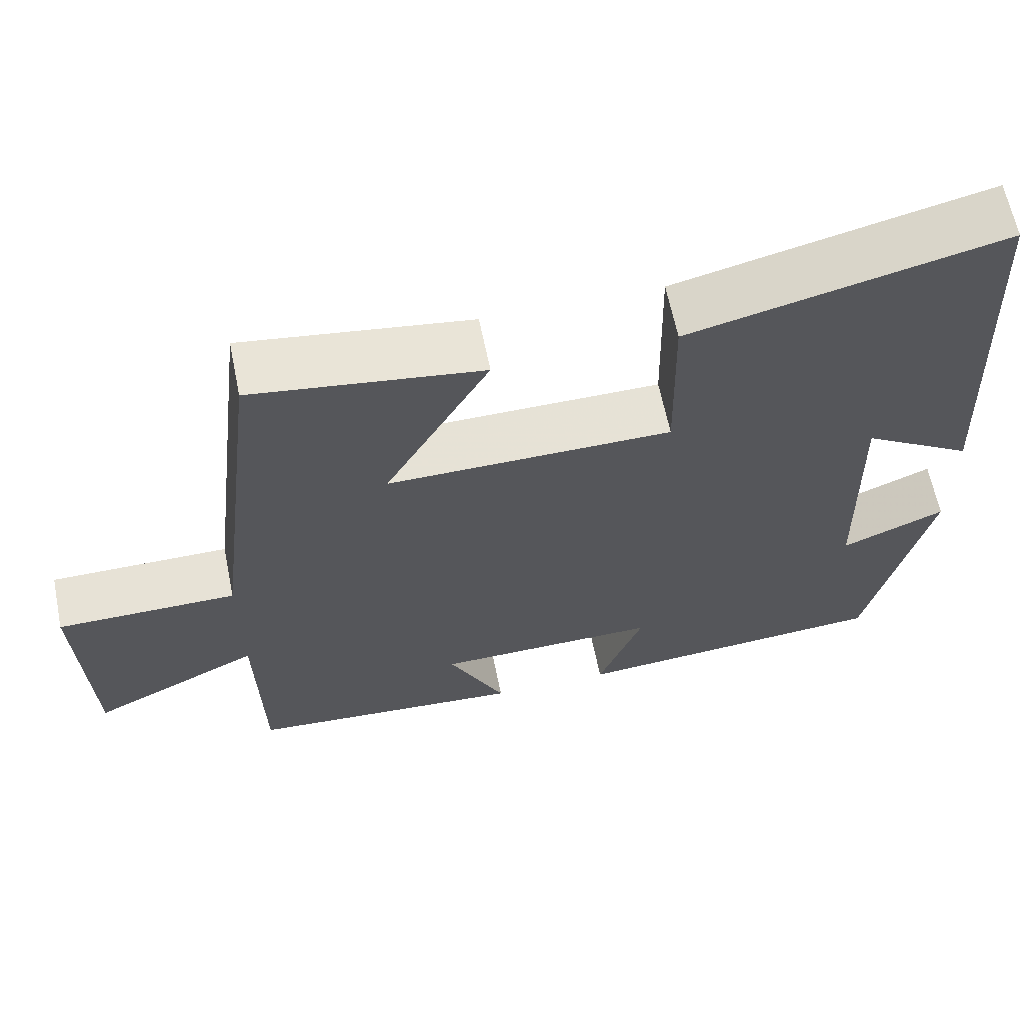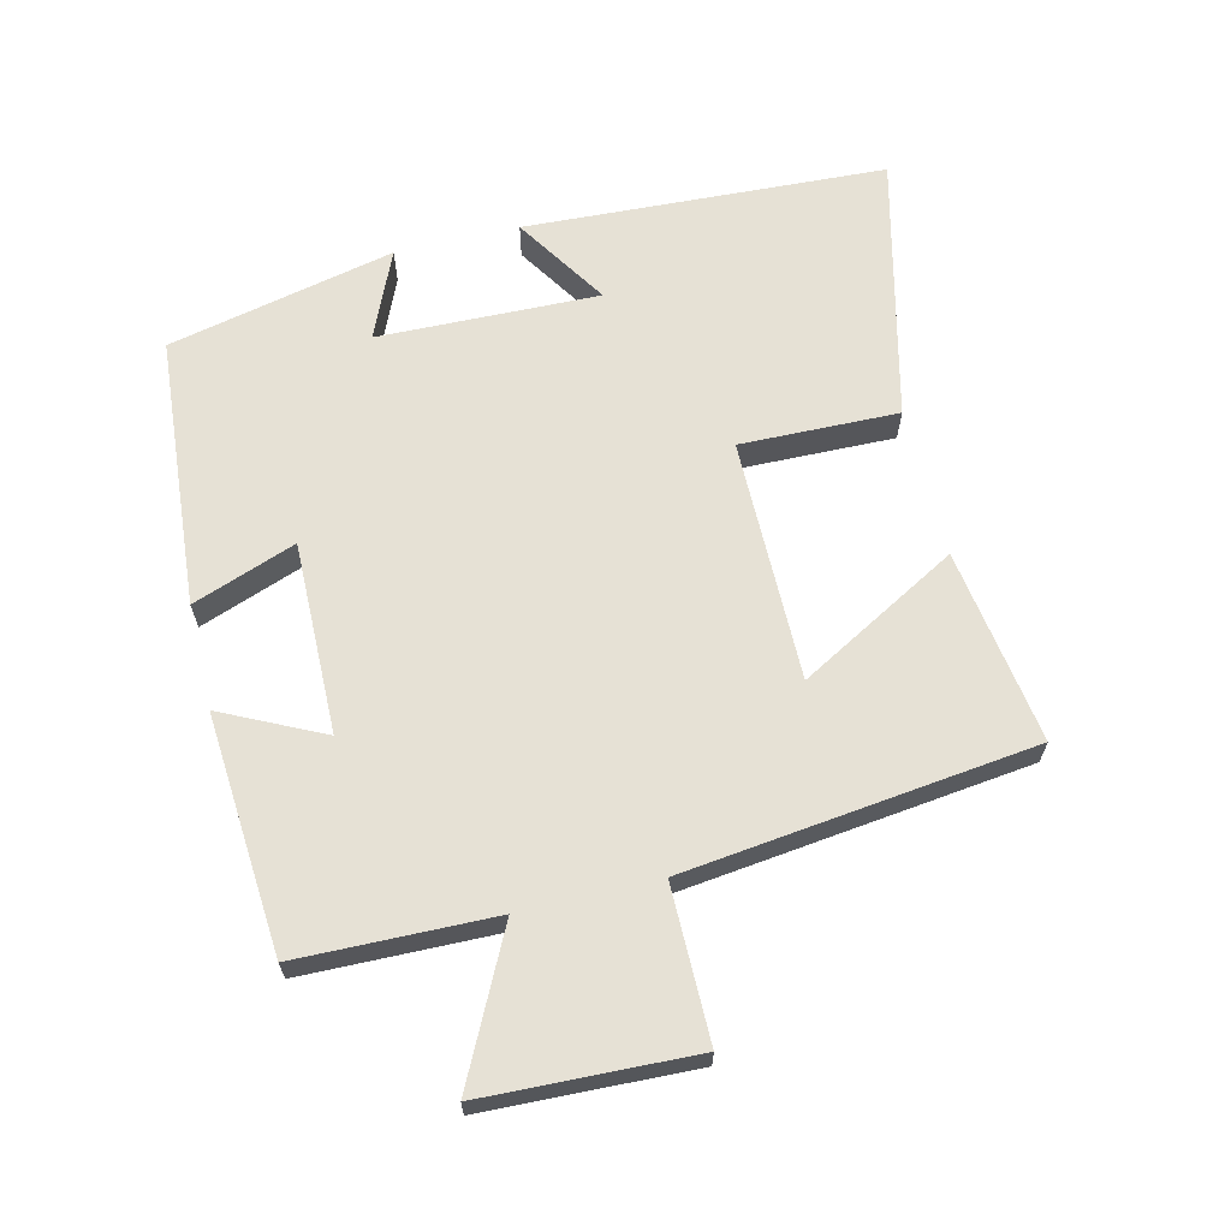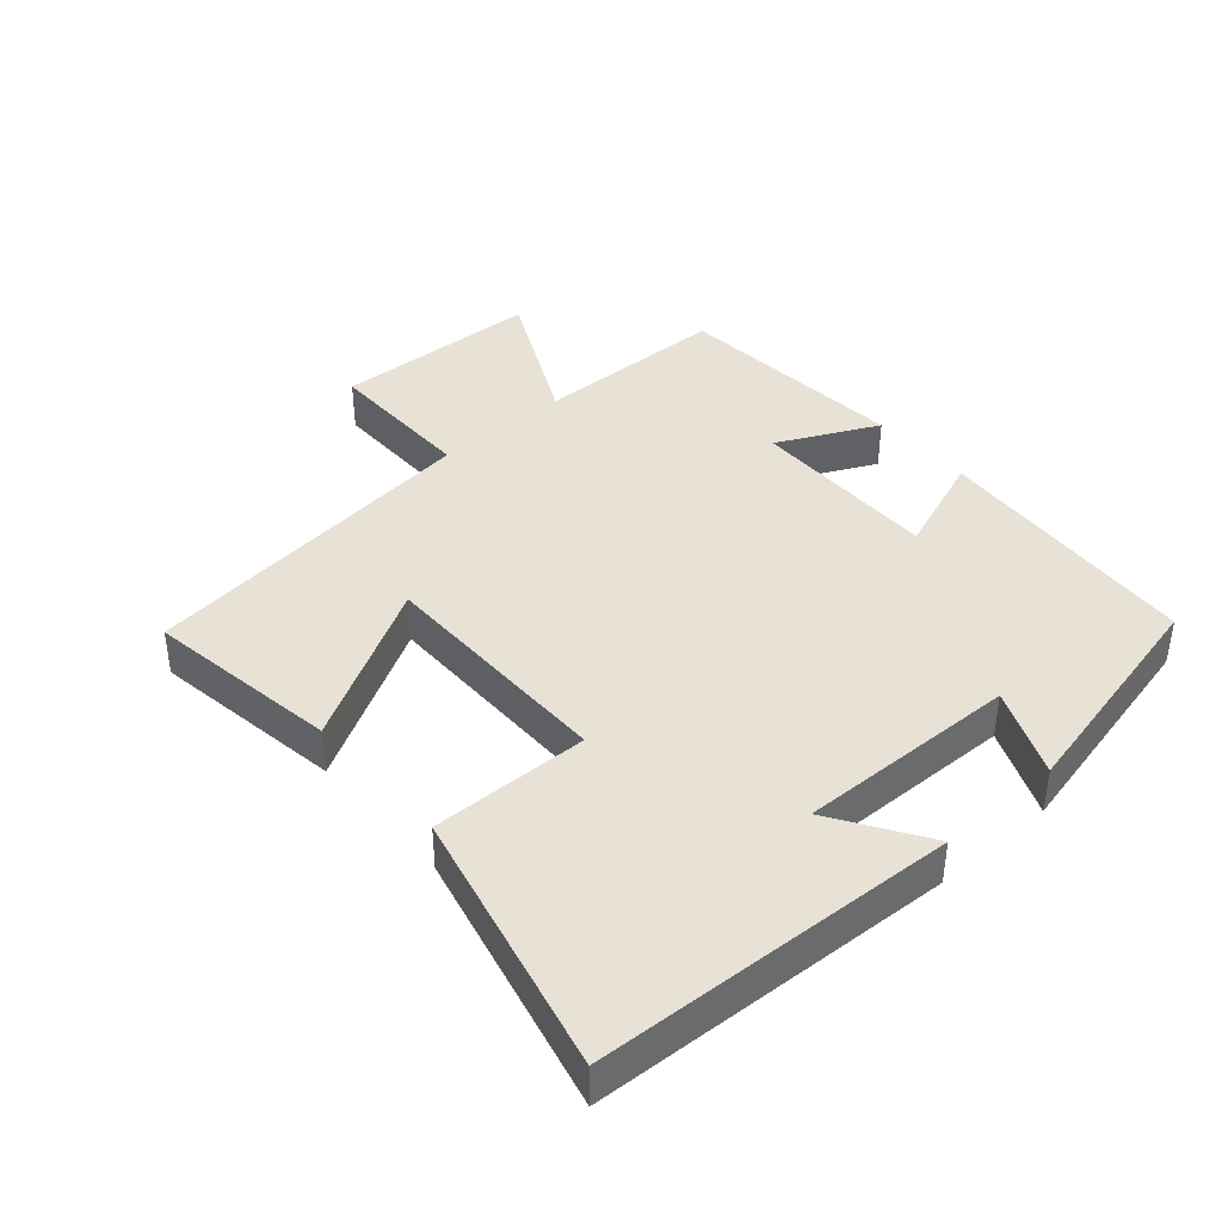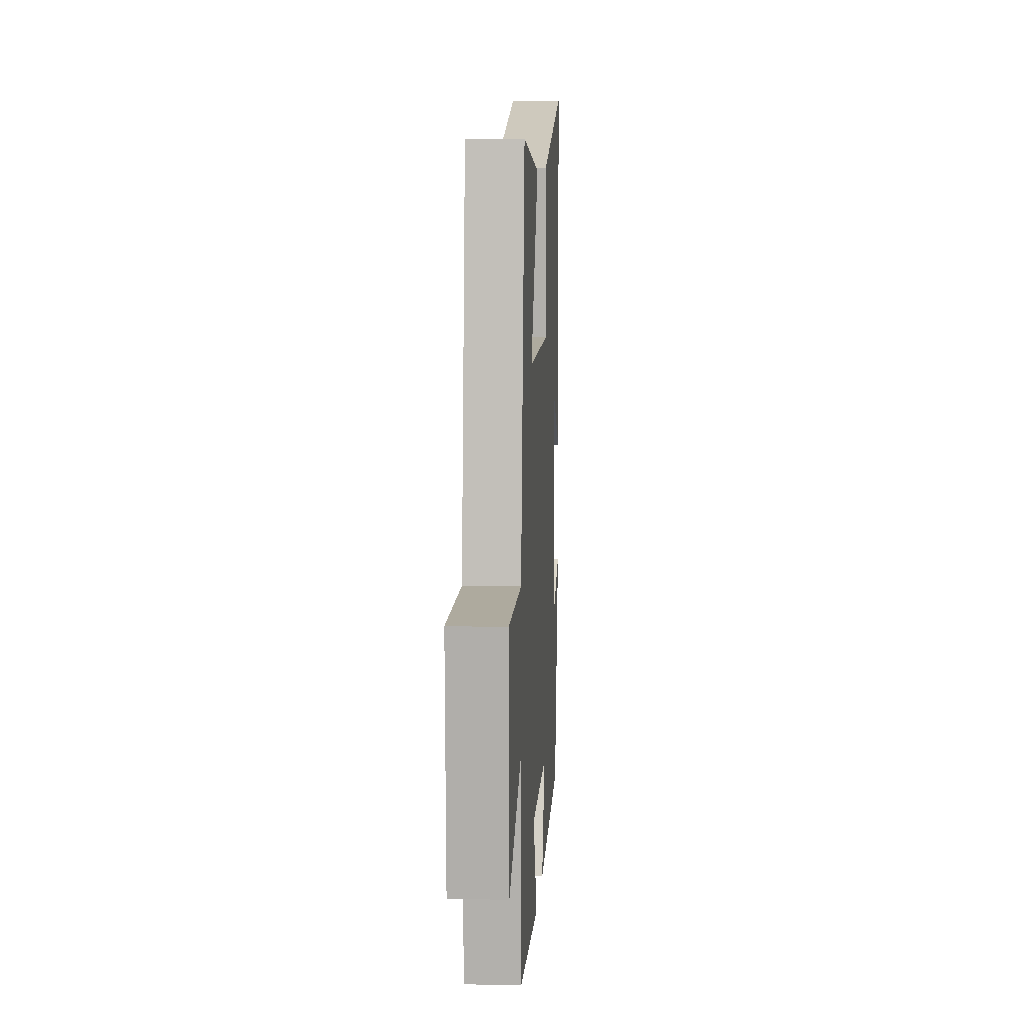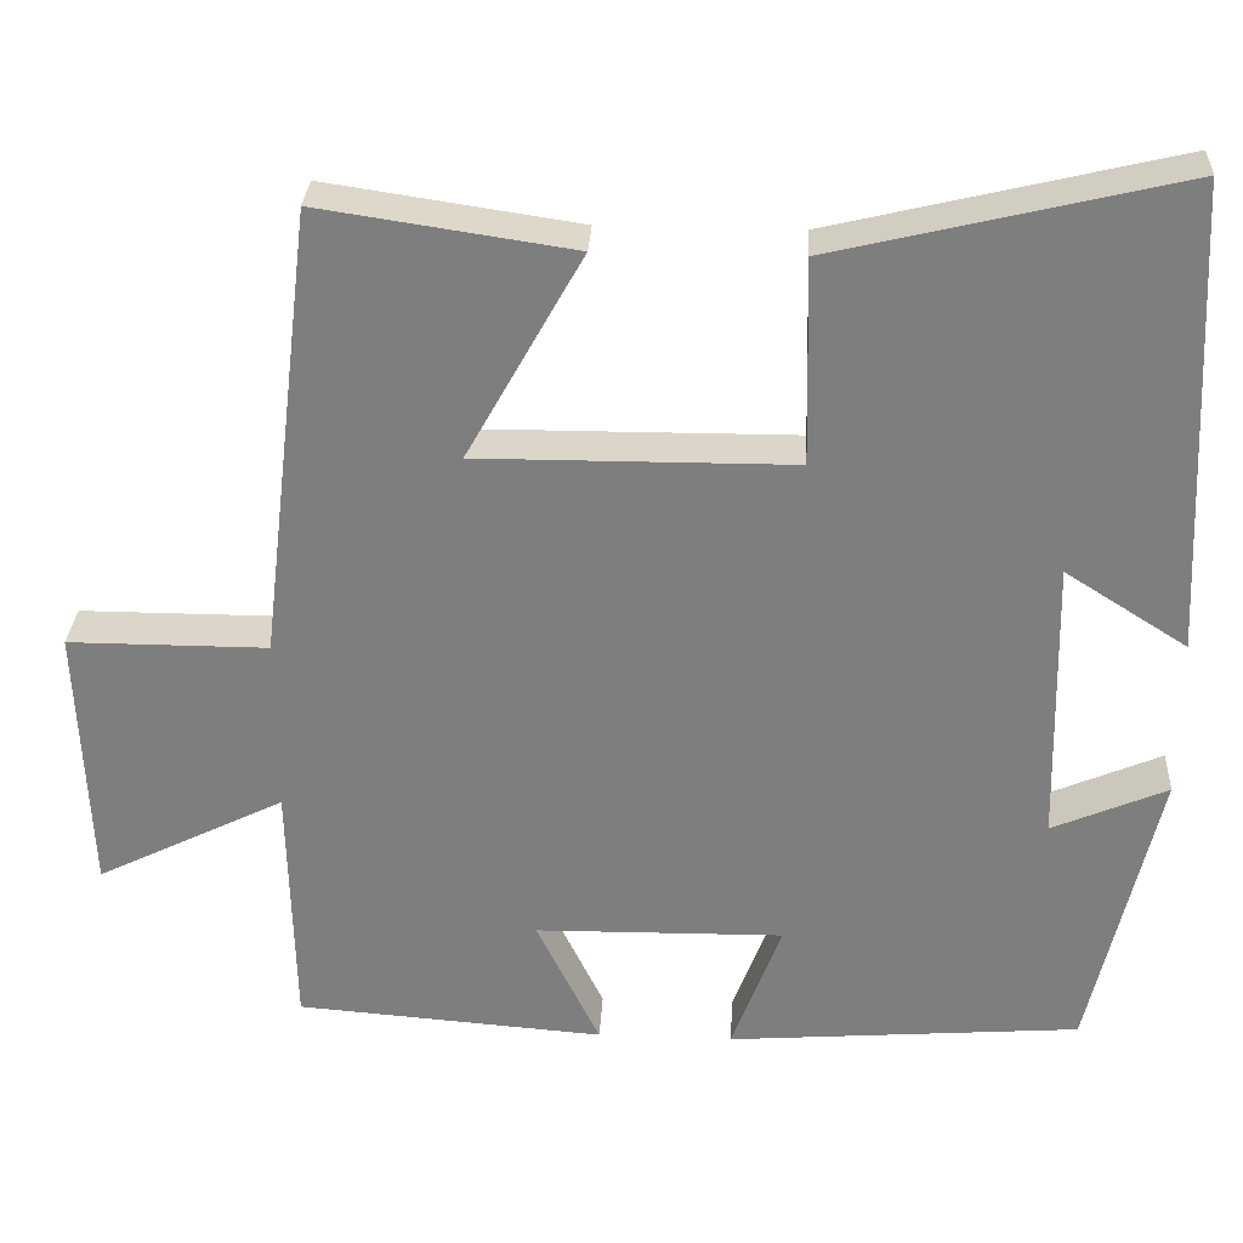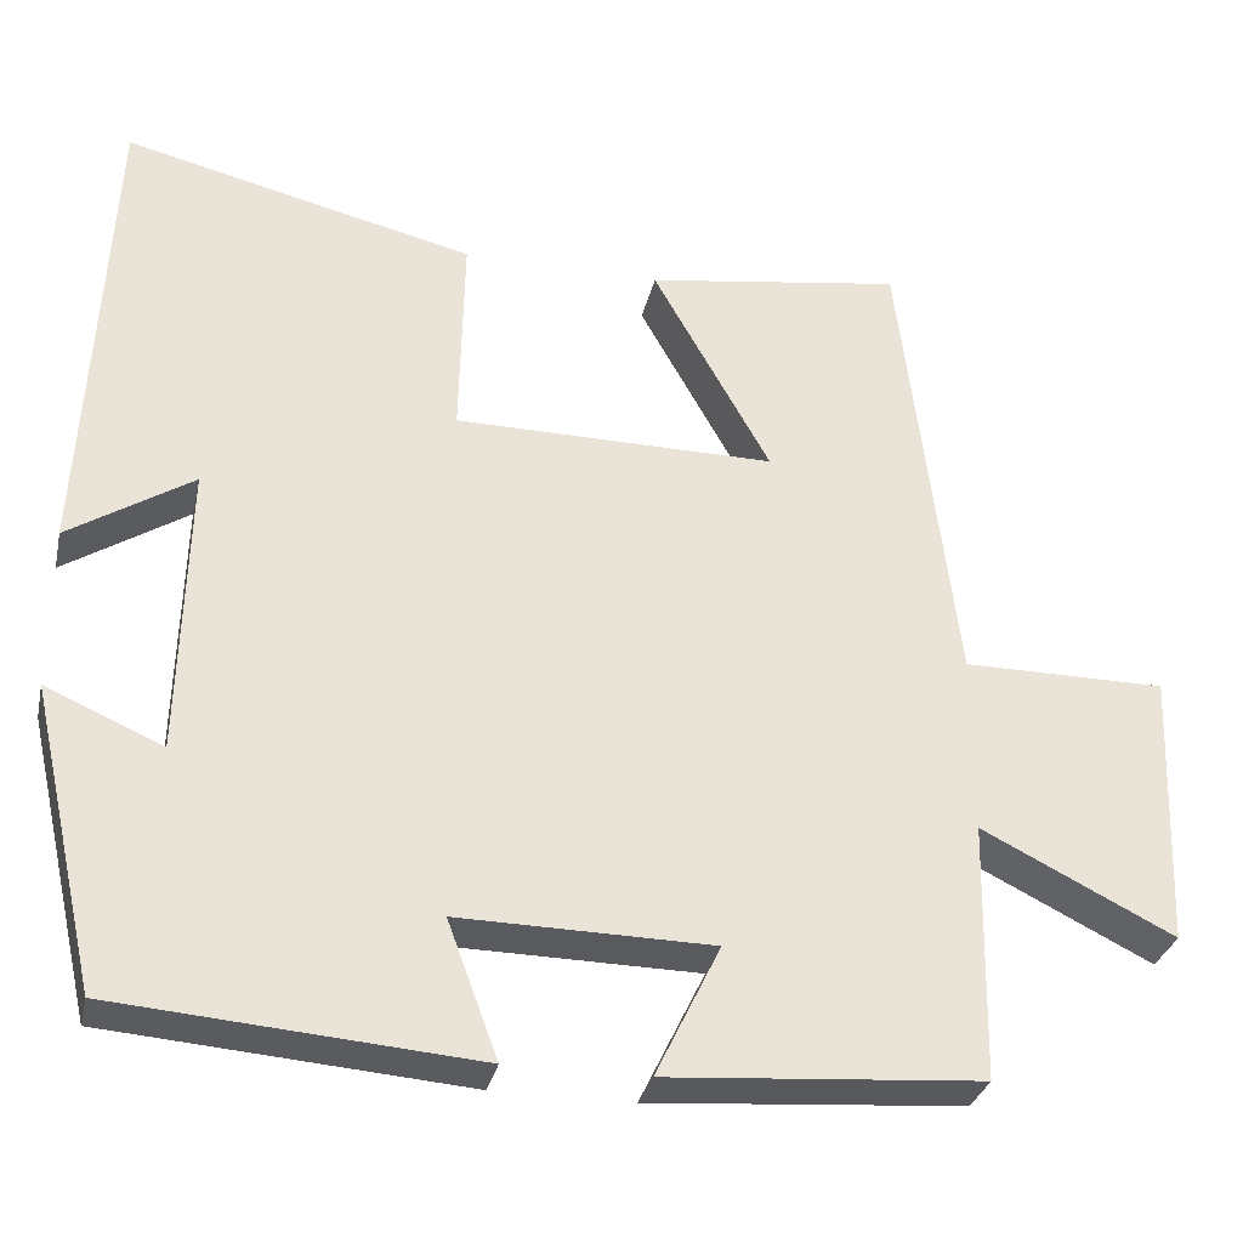
<metadata>
{"format":"obj","ext":"obj","renderer":"f3d","projection":"perspective","resolution":1024,"background":"white","views":[{"elev":63.6,"azim":-11.5,"up":"+Z"},{"elev":64.6,"azim":-103.6,"up":"+Y"},{"elev":40.1,"azim":48.7,"up":"+Y"},{"elev":9.3,"azim":-86.4,"up":"+Z"},{"elev":30.1,"azim":3.1,"up":"+Z"},{"elev":-31.2,"azim":167.5,"up":"+Z"}]}
</metadata>
<code>
v 0.423 0.07 -0.468
v 0.017 0.07 -0.5
v 0.074 0.07 -0.346
v -0.212 0.07 -0.35
v -0.139 0.07 -0.5
v -0.494 0.07 -0.473
v -0.5 0.07 -0.182
v -0.717 0.07 -0.29
v -0.729 0.07 0.022
v -0.5 0.07 0.022
v -0.437 0.07 0.543
v -0.147 0.07 0.5
v -0.28 0.07 0.262
v 0.082 0.07 0.264
v 0.077 0.07 0.5
v 0.473 0.07 0.595
v 0.5 0.07 0.055
v 0.36 0.07 0.144
v 0.368 0.07 -0.186
v 0.5 0.07 -0.129
v 0.423 0 -0.468
v 0.017 0 -0.5
v 0.074 0 -0.346
v -0.212 0 -0.35
v -0.139 0 -0.5
v -0.494 0 -0.473
v -0.5 0 -0.182
v -0.717 0 -0.29
v -0.729 0 0.022
v -0.5 0 0.022
v -0.437 0 0.543
v -0.147 0 0.5
v -0.28 0 0.262
v 0.082 0 0.264
v 0.077 0 0.5
v 0.473 0 0.595
v 0.5 0 0.055
v 0.36 0 0.144
v 0.368 0 -0.186
v 0.5 0 -0.129
f 1 2 3
f 20 1 3
f 19 20 3
f 18 19 3 4
f 15 16 17 18
f 14 15 18
f 13 14 18 4
f 10 11 12 13
f 10 13 4
f 7 8 9 10
f 6 7 10
f 5 6 10
f 4 5 10
f 23 22 21
f 23 21 40
f 23 40 39
f 24 23 39 38
f 38 37 36 35
f 38 35 34
f 24 38 34 33
f 33 32 31 30
f 24 33 30
f 30 29 28 27
f 30 27 26
f 30 26 25
f 30 25 24
f 1 21 22 2
f 2 22 23 3
f 3 23 24 4
f 4 24 25 5
f 5 25 26 6
f 6 26 27 7
f 7 27 28 8
f 8 28 29 9
f 9 29 30 10
f 10 30 31 11
f 11 31 32 12
f 12 32 33 13
f 13 33 34 14
f 14 34 35 15
f 15 35 36 16
f 16 36 37 17
f 17 37 38 18
f 18 38 39 19
f 19 39 40 20
f 20 40 21 1

</code>
